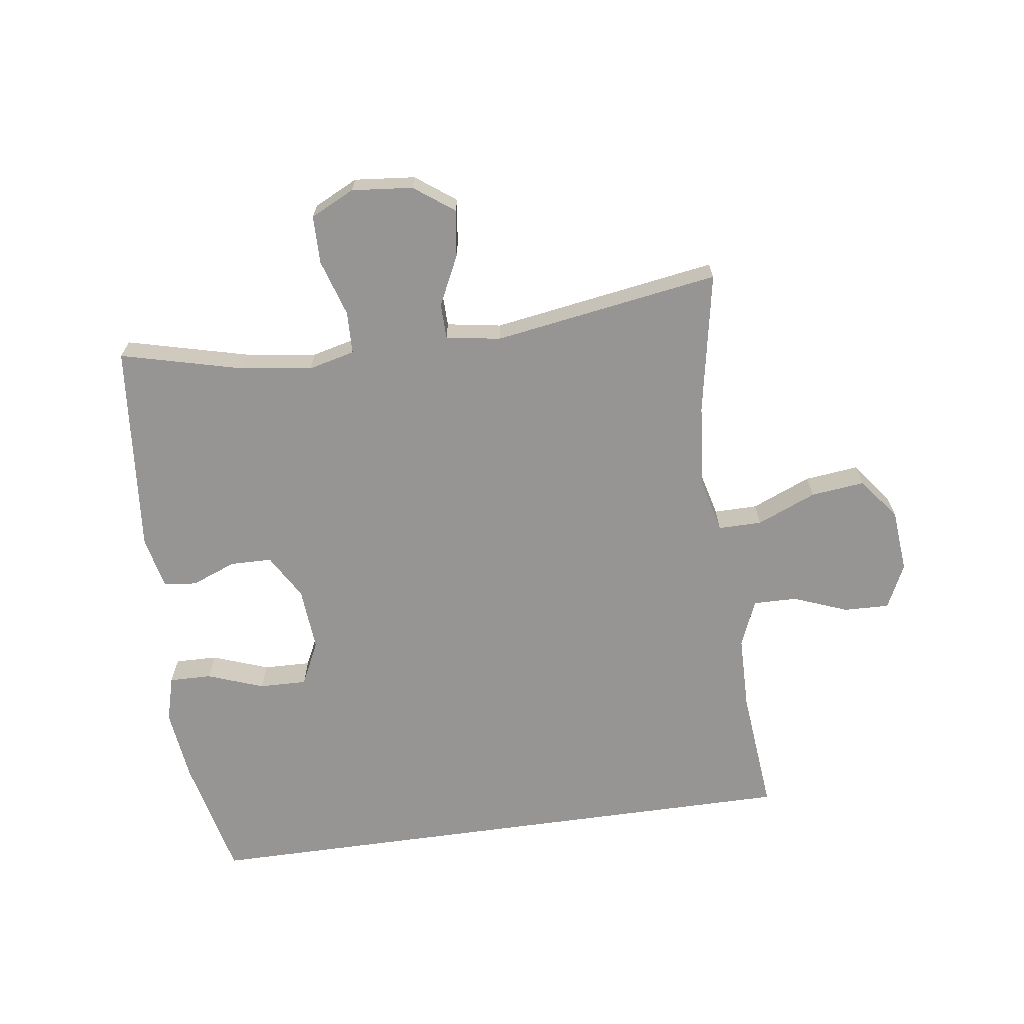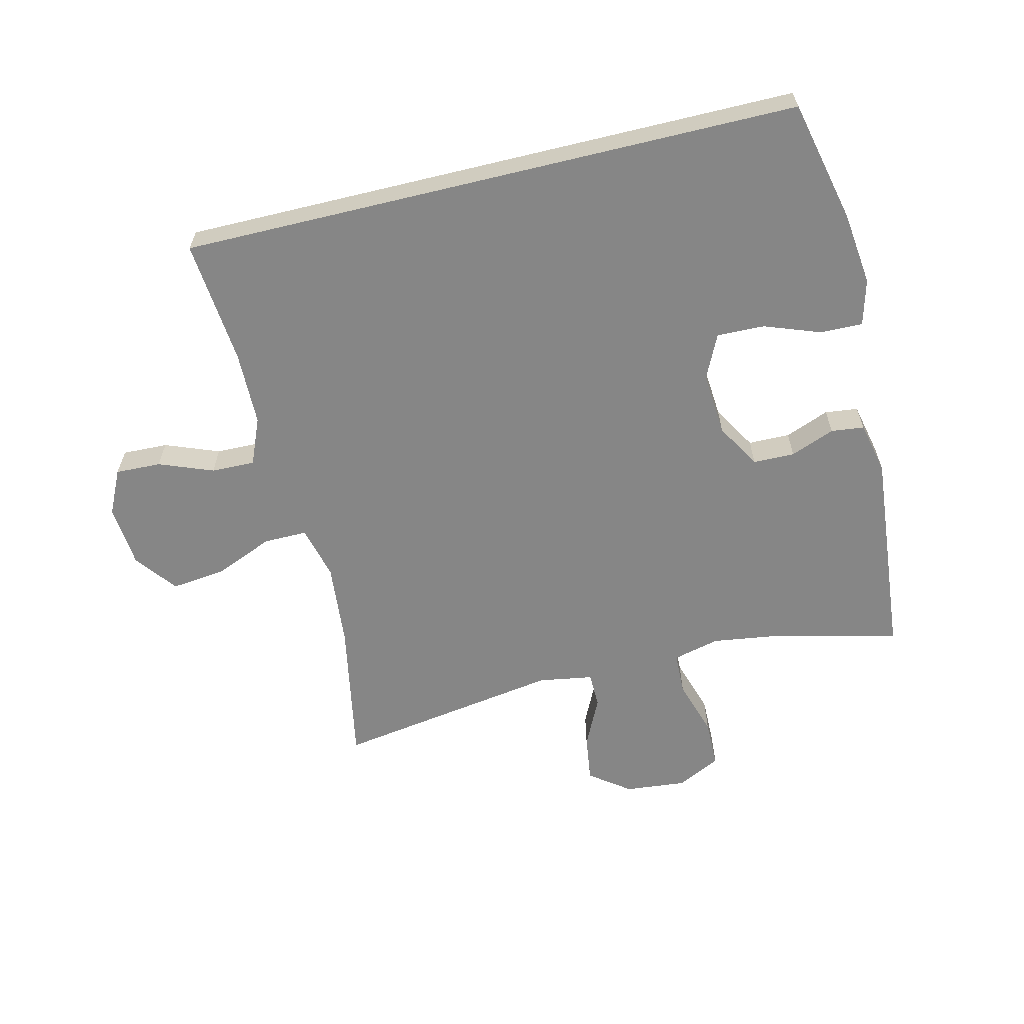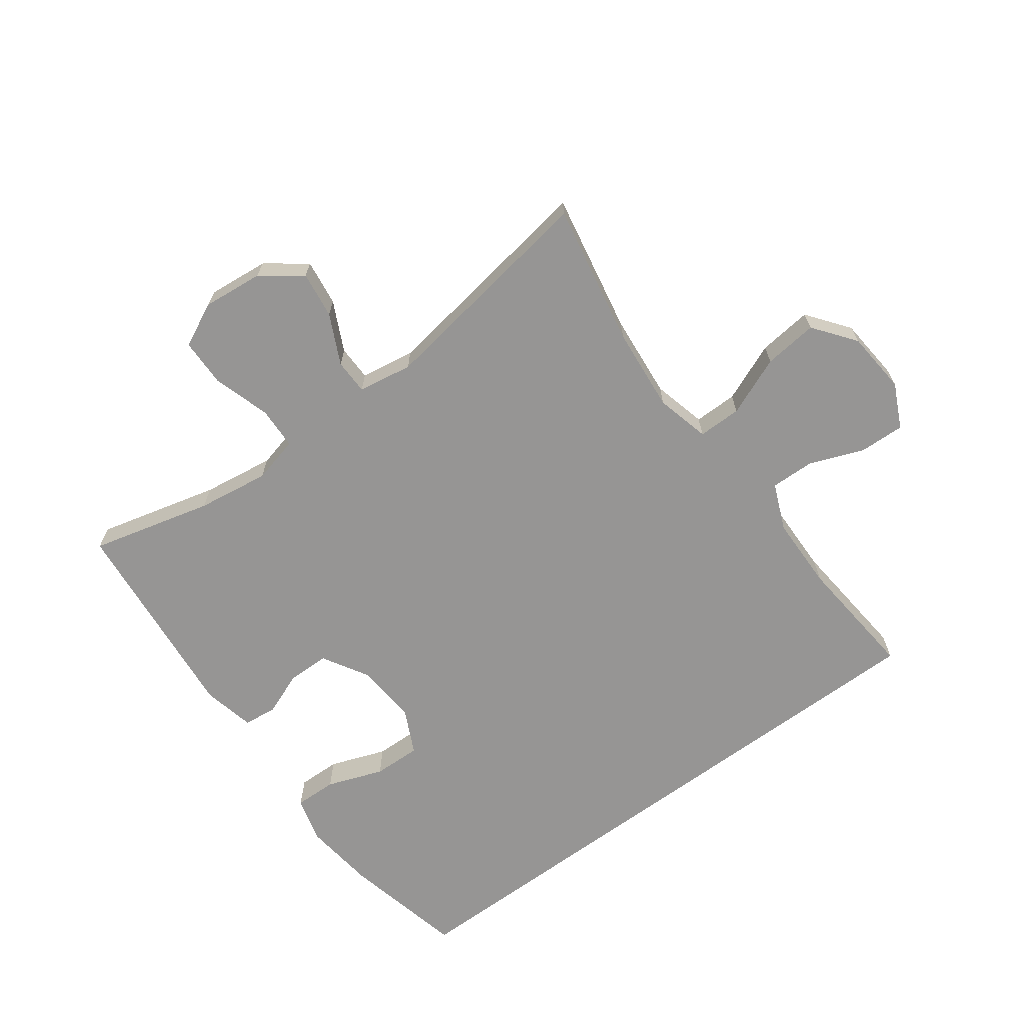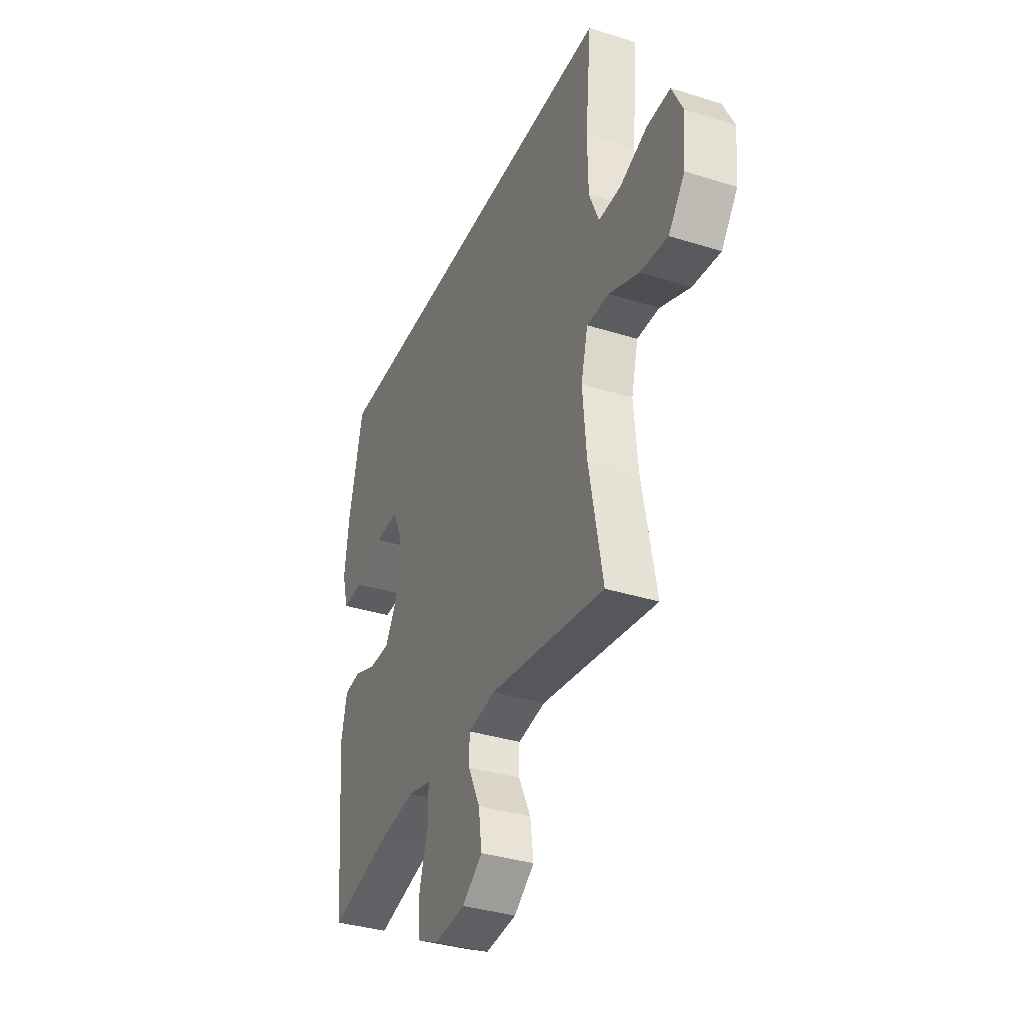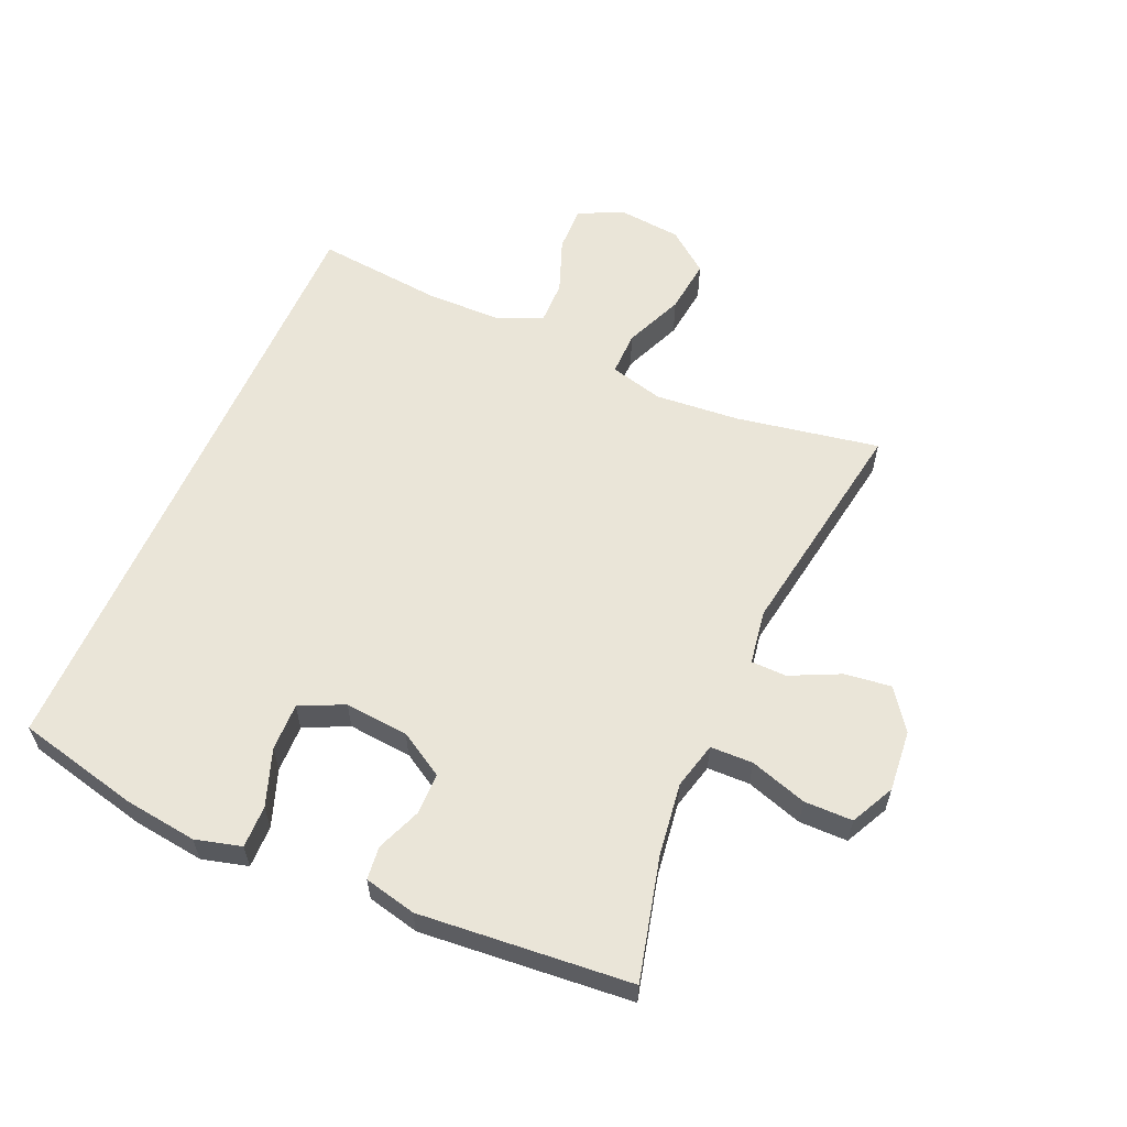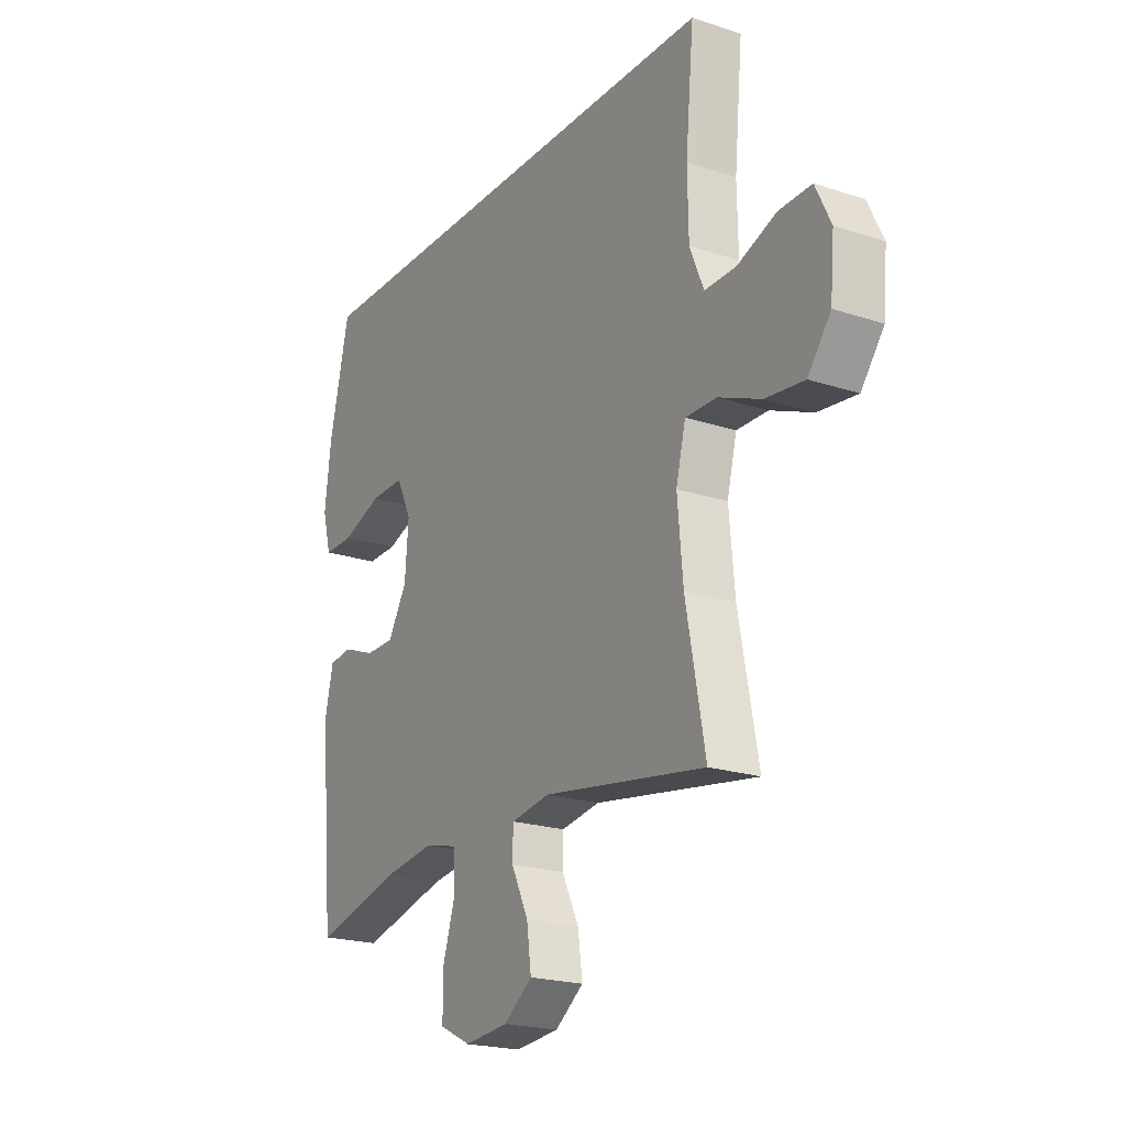
<metadata>
{"format":"obj","ext":"obj","renderer":"f3d","projection":"perspective","resolution":1024,"background":"white","views":[{"elev":-67.5,"azim":-172.1,"up":"+Y"},{"elev":-62.1,"azim":13.6,"up":"+Y"},{"elev":-67.6,"azim":-143.7,"up":"+Y"},{"elev":-35.8,"azim":-112.5,"up":"+Z"},{"elev":59.6,"azim":113.9,"up":"+Y"},{"elev":-21.0,"azim":-120.5,"up":"+Z"}]}
</metadata>
<code>
o path178
v -0.1027 0.0375 -0.4272
v -0.01498 0.0375 -0.4415
v -0.01385 0.0375 -0.4983
v -0.05238 0.0375 -0.5783
v -0.06256 0.0375 -0.6539
v 0.0019 0.0375 -0.7014
v 0.1005 0.0375 -0.7109
v 0.1712 0.0375 -0.6761
v 0.1721 0.0375 -0.5979
v 0.1434 0.0375 -0.5062
v 0.1456 0.0375 -0.4377
v 0.2207 0.0375 -0.4192
v 0.3374 0.0375 -0.4357
v 0.5331 0.0375 -0.485
v 0.5646 0.0375 -0.1442
v 0.5457 0.0375 -0.06023
v 0.4925 0.0375 -0.05411
v 0.421 0.0375 -0.08214
v 0.3538 0.0375 -0.08115
v 0.311 0.0375 -0.008821
v 0.3028 0.0375 0.09375
v 0.3369 0.0375 0.1646
v 0.4137 0.0375 0.1626
v 0.5044 0.0375 0.1296
v 0.5728 0.0375 0.1282
v 0.5928 0.0375 0.2021
v 0.5786 0.0375 0.3192
v 0.5331 0.0375 0.5167
v -0.4689 0.0375 0.5167
v -0.4497 0.0375 0.315
v -0.4516 0.0375 0.1954
v -0.483 0.0375 0.1199
v -0.5537 0.0375 0.1213
v -0.6411 0.0375 0.1551
v -0.7147 0.0375 0.1575
v -0.749 0.0375 0.08616
v -0.7399 0.0375 -0.01551
v -0.6885 0.0375 -0.08268
v -0.6012 0.0375 -0.07287
v -0.5058 0.0375 -0.03303
v -0.4353 0.0375 -0.03249
v -0.4135 0.0375 -0.1192
v -0.4259 0.0375 -0.2555
v -0.4689 0.0375 -0.485
v -0.1027 -0.0375 -0.4272
v -0.01498 -0.0375 -0.4415
v -0.01385 -0.0375 -0.4983
v -0.05238 -0.0375 -0.5783
v -0.06256 -0.0375 -0.6539
v 0.0019 -0.0375 -0.7014
v 0.1005 -0.0375 -0.7109
v 0.1712 -0.0375 -0.6761
v 0.1721 -0.0375 -0.5979
v 0.1434 -0.0375 -0.5062
v 0.1456 -0.0375 -0.4377
v 0.2207 -0.0375 -0.4192
v 0.3374 -0.0375 -0.4357
v 0.5331 -0.0375 -0.485
v 0.5646 -0.0375 -0.1442
v 0.5457 -0.0375 -0.06023
v 0.4925 -0.0375 -0.05411
v 0.421 -0.0375 -0.08214
v 0.3538 -0.0375 -0.08115
v 0.311 -0.0375 -0.008821
v 0.3028 -0.0375 0.09375
v 0.3369 -0.0375 0.1646
v 0.4137 -0.0375 0.1626
v 0.5044 -0.0375 0.1296
v 0.5728 -0.0375 0.1282
v 0.5928 -0.0375 0.2021
v 0.5786 -0.0375 0.3192
v 0.5331 -0.0375 0.5167
v -0.4689 -0.0375 0.5167
v -0.4497 -0.0375 0.315
v -0.4516 -0.0375 0.1954
v -0.483 -0.0375 0.1199
v -0.5537 -0.0375 0.1213
v -0.6411 -0.0375 0.1551
v -0.7147 -0.0375 0.1575
v -0.749 -0.0375 0.08616
v -0.7399 -0.0375 -0.01551
v -0.6885 -0.0375 -0.08268
v -0.6012 -0.0375 -0.07287
v -0.5058 -0.0375 -0.03303
v -0.4353 -0.0375 -0.03249
v -0.4135 -0.0375 -0.1192
v -0.4259 -0.0375 -0.2555
v -0.4689 -0.0375 -0.485
v 0.5331 0.0375 0.5167
v 0.5331 0.0375 0.5167
v -0.4689 0.0375 0.5167
v -0.4689 0.0375 0.5167
v 0.5786 0.0375 0.3192
v -0.4497 0.0375 0.315
v 0.5928 0.0375 0.2021
v -0.4516 0.0375 0.1954
v 0.5728 0.0375 0.1282
v 0.5728 0.0375 0.1282
v 0.3369 0.0375 0.1646
v 0.3369 0.0375 0.1646
v 0.4137 0.0375 0.1626
v -0.483 0.0375 0.1199
v -0.483 0.0375 0.1199
v 0.3028 0.0375 0.09375
v 0.5044 0.0375 0.1296
v -0.6411 0.0375 0.1551
v -0.7147 0.0375 0.1575
v -0.7147 0.0375 0.1575
v -0.749 0.0375 0.08616
v -0.5537 0.0375 0.1213
v 0.311 0.0375 -0.008821
v -0.7399 0.0375 -0.01551
v 0.3538 0.0375 -0.08115
v -0.5058 0.0375 -0.03303
v -0.4353 0.0375 -0.03249
v -0.4353 0.0375 -0.03249
v -0.6885 0.0375 -0.08268
v -0.4135 0.0375 -0.1192
v -0.6012 0.0375 -0.07287
v 0.5457 0.0375 -0.06023
v 0.5457 0.0375 -0.06023
v 0.4925 0.0375 -0.05411
v 0.421 0.0375 -0.08214
v 0.5646 0.0375 -0.1442
v -0.4259 0.0375 -0.2555
v 0.5331 0.0375 -0.485
v 0.5331 0.0375 -0.485
v 0.2207 0.0375 -0.4192
v 0.3374 0.0375 -0.4357
v 0.1456 0.0375 -0.4377
v 0.1456 0.0375 -0.4377
v -0.1027 0.0375 -0.4272
v -0.01498 0.0375 -0.4415
v -0.01498 0.0375 -0.4415
v 0.1434 0.0375 -0.5062
v -0.01385 0.0375 -0.4983
v -0.4689 0.0375 -0.485
v -0.4689 0.0375 -0.485
v -0.05238 0.0375 -0.5783
v 0.1721 0.0375 -0.5979
v -0.06256 0.0375 -0.6539
v -0.06256 0.0375 -0.6539
v 0.1712 0.0375 -0.6761
v 0.1712 0.0375 -0.6761
v 0.0019 0.0375 -0.7014
v 0.1005 0.0375 -0.7109
v 0.5331 -0.0375 0.5167
v 0.5331 -0.0375 0.5167
v -0.4689 -0.0375 0.5167
v -0.4689 -0.0375 0.5167
v 0.5786 -0.0375 0.3192
v -0.4497 -0.0375 0.315
v 0.5928 -0.0375 0.2021
v -0.4516 -0.0375 0.1954
v 0.5728 -0.0375 0.1282
v 0.5728 -0.0375 0.1282
v 0.3369 -0.0375 0.1646
v 0.3369 -0.0375 0.1646
v 0.4137 -0.0375 0.1626
v -0.483 -0.0375 0.1199
v -0.483 -0.0375 0.1199
v 0.3028 -0.0375 0.09375
v 0.5044 -0.0375 0.1296
v -0.6411 -0.0375 0.1551
v -0.7147 -0.0375 0.1575
v -0.7147 -0.0375 0.1575
v -0.749 -0.0375 0.08616
v -0.5537 -0.0375 0.1213
v 0.311 -0.0375 -0.008821
v -0.7399 -0.0375 -0.01551
v 0.3538 -0.0375 -0.08115
v -0.5058 -0.0375 -0.03303
v -0.4353 -0.0375 -0.03249
v -0.4353 -0.0375 -0.03249
v -0.6885 -0.0375 -0.08268
v -0.4135 -0.0375 -0.1192
v -0.6012 -0.0375 -0.07287
v 0.5457 -0.0375 -0.06023
v 0.5457 -0.0375 -0.06023
v 0.4925 -0.0375 -0.05411
v 0.421 -0.0375 -0.08214
v 0.5646 -0.0375 -0.1442
v -0.4259 -0.0375 -0.2555
v 0.5331 -0.0375 -0.485
v 0.5331 -0.0375 -0.485
v 0.2207 -0.0375 -0.4192
v 0.3374 -0.0375 -0.4357
v 0.1456 -0.0375 -0.4377
v 0.1456 -0.0375 -0.4377
v -0.1027 -0.0375 -0.4272
v -0.01498 -0.0375 -0.4415
v -0.01498 -0.0375 -0.4415
v 0.1434 -0.0375 -0.5062
v -0.01385 -0.0375 -0.4983
v -0.4689 -0.0375 -0.485
v -0.4689 -0.0375 -0.485
v -0.05238 -0.0375 -0.5783
v 0.1721 -0.0375 -0.5979
v -0.06256 -0.0375 -0.6539
v -0.06256 -0.0375 -0.6539
v 0.1712 -0.0375 -0.6761
v 0.1712 -0.0375 -0.6761
v 0.0019 -0.0375 -0.7014
v 0.1005 -0.0375 -0.7109
f 173 160 172
f 203 198 197
f 168 172 160
f 197 198 194
f 175 177 170
f 149 157 147
f 198 204 201
f 181 182 180
f 188 169 191
f 193 188 194
f 188 171 169
f 177 164 170
f 180 182 178
f 176 169 162
f 152 157 149
f 176 162 173
f 167 164 165
f 162 157 152
f 190 183 195
f 190 176 183
f 151 159 153
f 153 163 155
f 187 171 186
f 182 187 184
f 203 204 198
f 186 171 188
f 159 163 153
f 172 168 177
f 194 188 191
f 182 181 187
f 173 154 160
f 173 162 154
f 154 162 152
f 199 203 197
f 170 164 167
f 151 157 159
f 190 169 176
f 193 194 198
f 191 169 190
f 147 157 151
f 171 187 181
f 164 177 168
f 90 92 150 148
f 27 28 72 71
f 29 30 74 73
f 26 27 71 70
f 30 31 75 74
f 98 26 70 156
f 100 23 67 158
f 31 103 161 75
f 21 22 66 65
f 24 25 69 68
f 23 24 68 67
f 34 108 166 78
f 35 36 80 79
f 33 34 78 77
f 32 33 77 76
f 20 21 65 64
f 36 37 81 80
f 19 20 64 63
f 40 116 174 84
f 37 38 82 81
f 41 42 86 85
f 39 40 84 83
f 38 39 83 82
f 121 17 61 179
f 17 18 62 61
f 15 16 60 59
f 18 19 63 62
f 42 43 87 86
f 127 15 59 185
f 12 13 57 56
f 131 12 56 189
f 1 134 192 45
f 10 11 55 54
f 2 3 47 46
f 138 1 45 196
f 43 44 88 87
f 13 14 58 57
f 3 4 48 47
f 9 10 54 53
f 4 142 200 48
f 144 9 53 202
f 5 6 50 49
f 7 8 52 51
f 6 7 51 50
f 115 114 102
f 145 139 140
f 110 102 114
f 139 136 140
f 117 112 119
f 91 89 99
f 140 143 146
f 123 122 124
f 130 133 111
f 135 136 130
f 130 111 113
f 119 112 106
f 122 120 124
f 118 104 111
f 94 91 99
f 118 115 104
f 109 107 106
f 104 94 99
f 132 137 125
f 132 125 118
f 93 95 101
f 95 97 105
f 129 128 113
f 124 126 129
f 145 140 146
f 128 130 113
f 101 95 105
f 114 119 110
f 136 133 130
f 124 129 123
f 115 102 96
f 115 96 104
f 96 94 104
f 141 139 145
f 112 109 106
f 93 101 99
f 132 118 111
f 135 140 136
f 133 132 111
f 89 93 99
f 113 123 129
f 106 110 119

</code>
